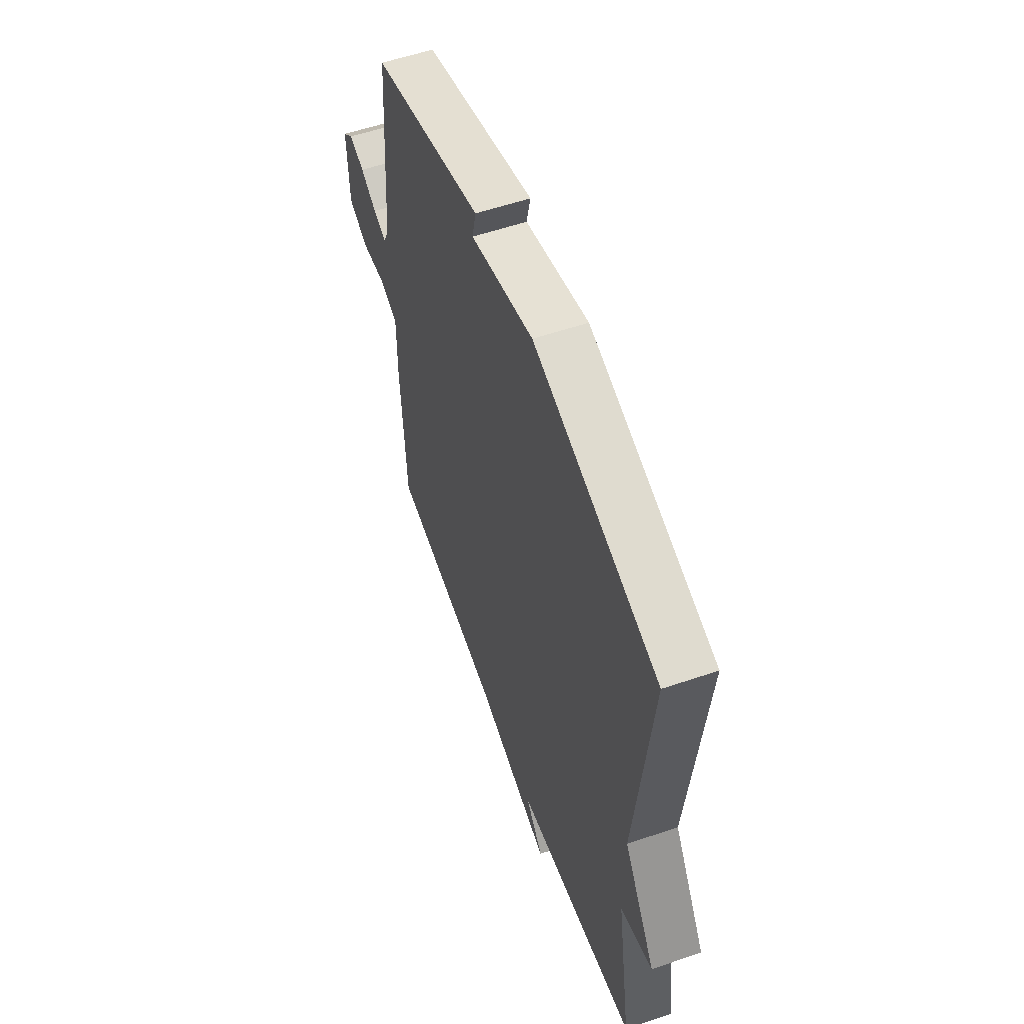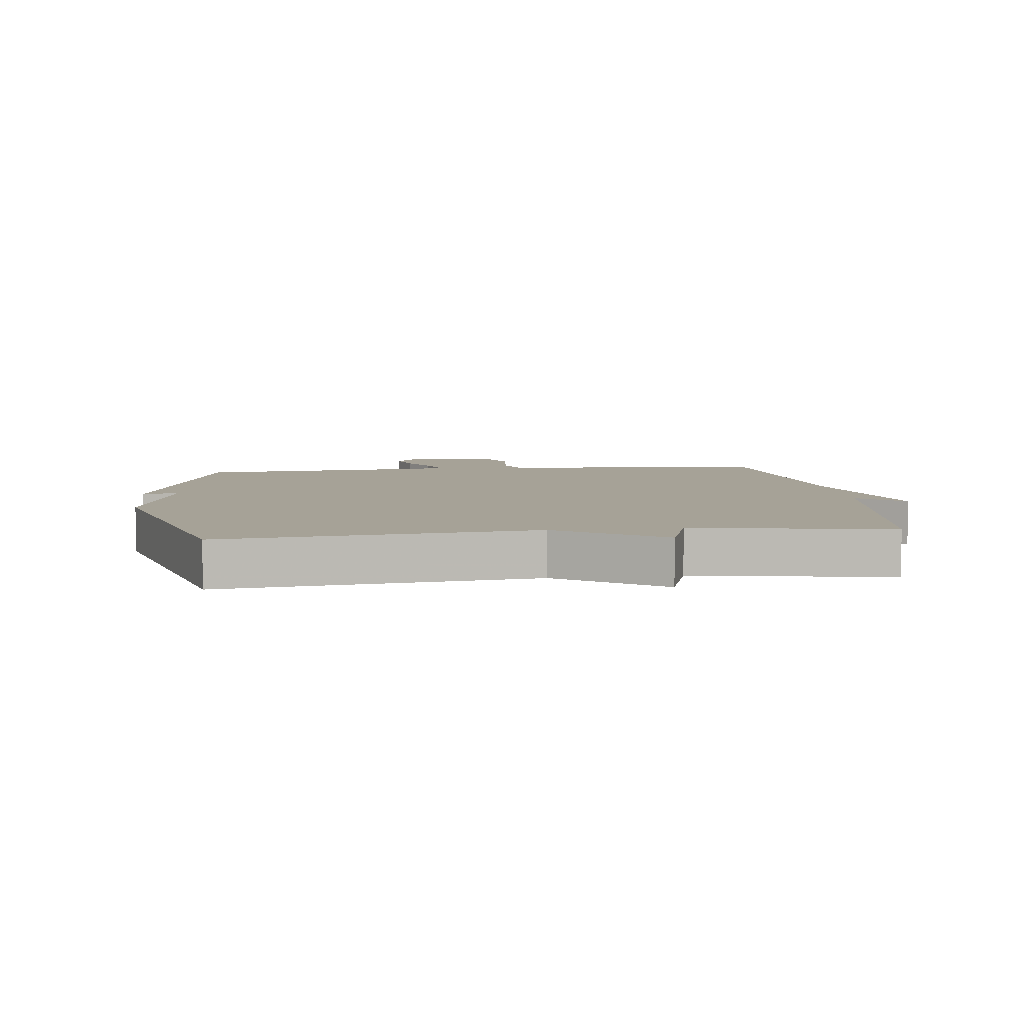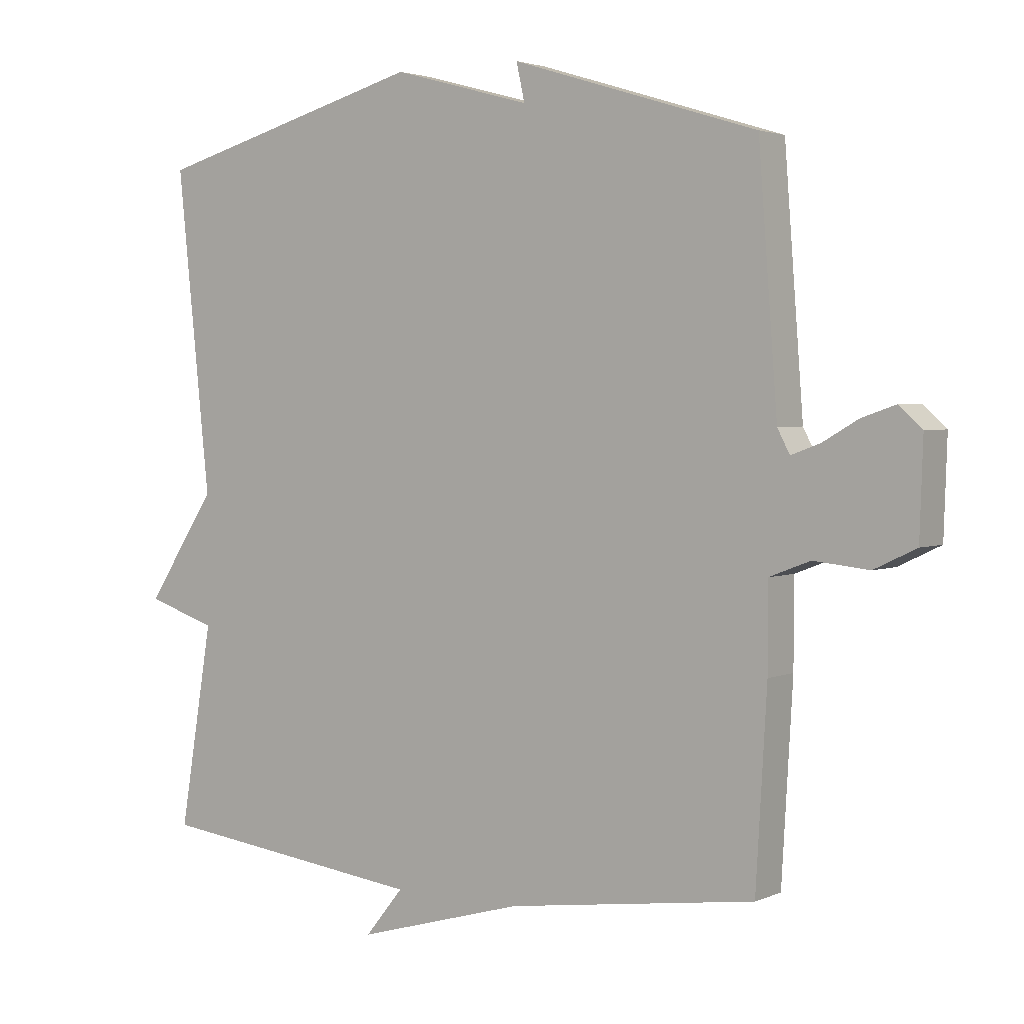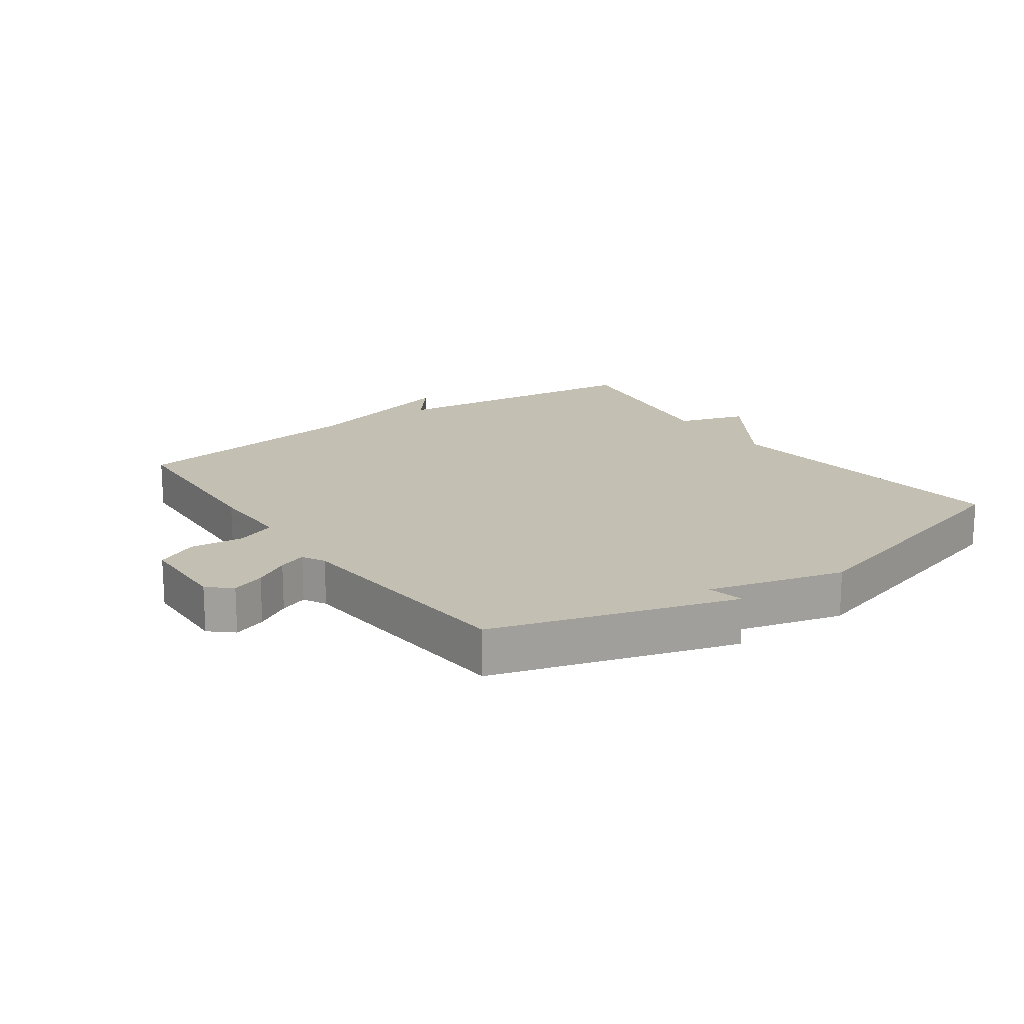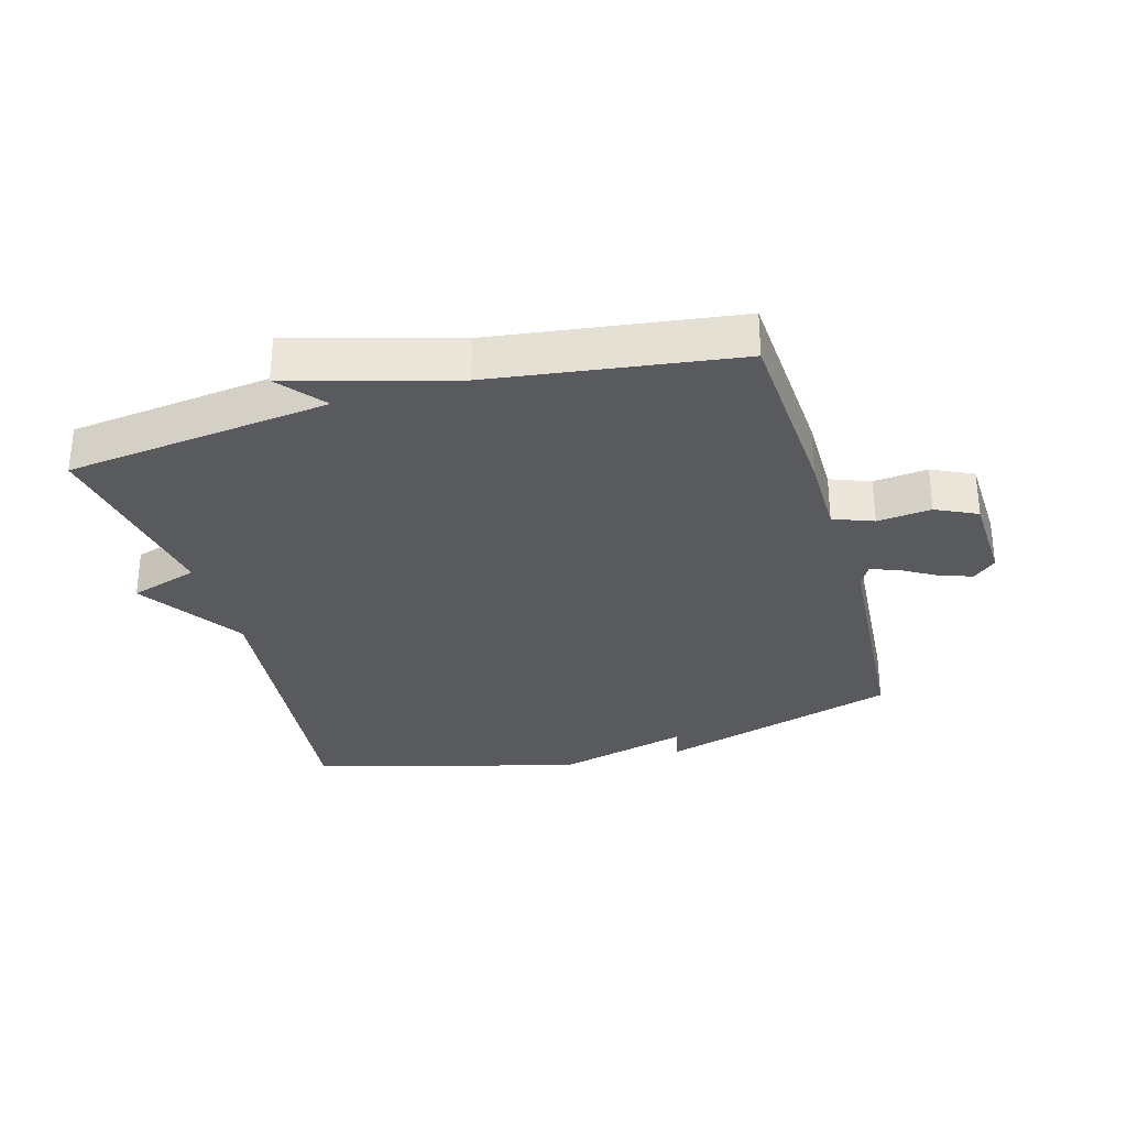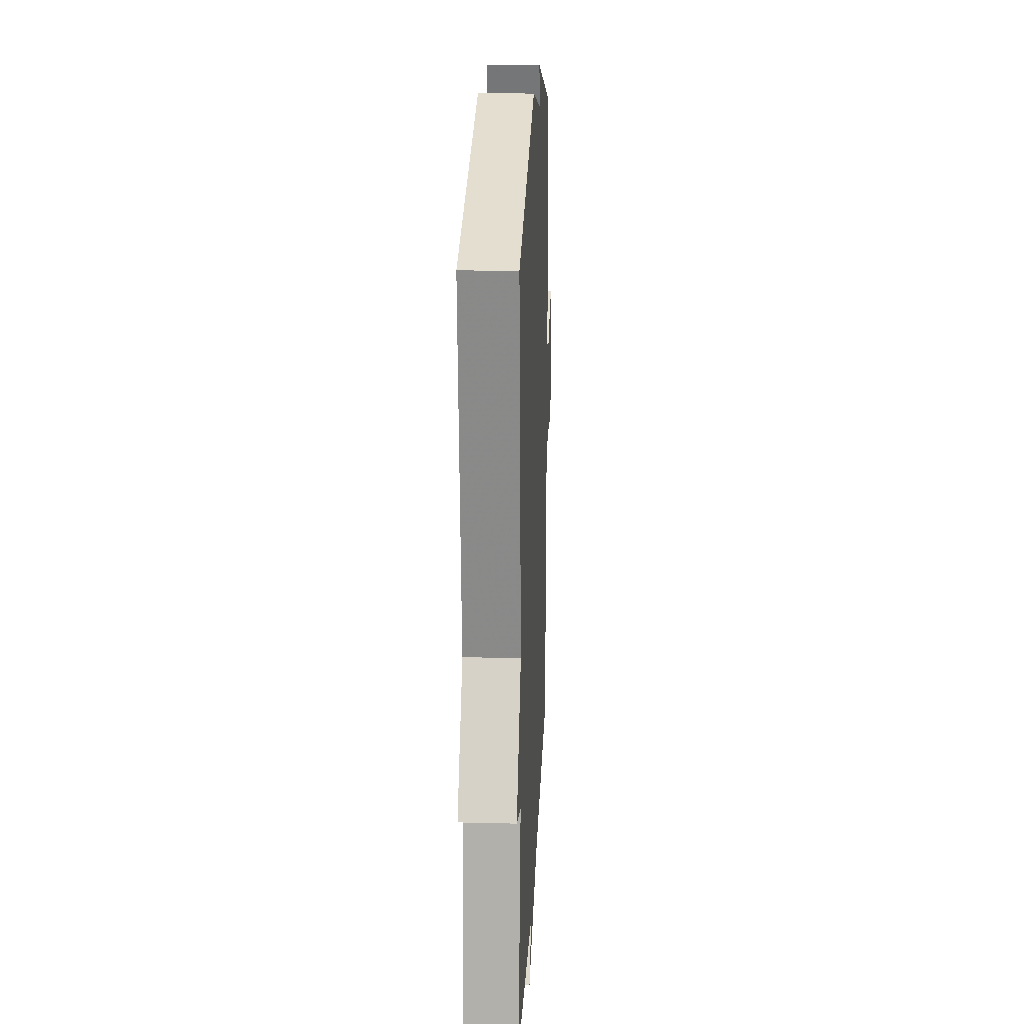
<metadata>
{"format":"obj","ext":"obj","renderer":"f3d","projection":"perspective","resolution":1024,"background":"white","views":[{"elev":56.6,"azim":70.4,"up":"+Z"},{"elev":6.5,"azim":83.1,"up":"+Y"},{"elev":2.8,"azim":-145.1,"up":"+Z"},{"elev":17.7,"azim":-35.5,"up":"+Y"},{"elev":-30.9,"azim":-164.1,"up":"+Y"},{"elev":20.4,"azim":92.6,"up":"+Z"}]}
</metadata>
<code>
v -0.5 0.07 0.5
v -0.121 0.07 0.617
v -0.134 0.07 0.559
v 0.079 0.07 0.617
v 0.5 0.07 0.5
v 0.449 0.07 0.01
v 0.557 0.07 -0.155
v 0.449 0.07 -0.19
v 0.5 0.07 -0.5
v 0.083 0.07 -0.552
v 0.142 0.07 -0.625
v -0.117 0.07 -0.552
v -0.5 0.07 -0.5
v -0.517 0.07 -0.206
v -0.517 0.07 -0.075
v -0.58 0.07 -0.051
v -0.665 0.07 -0.06
v -0.73 0.07 -0.029
v -0.735 0.07 0.117
v -0.699 0.07 0.149
v -0.647 0.07 0.131
v -0.592 0.07 0.099
v -0.548 0.07 0.083
v -0.529 0.07 0.119
v -0.5 0 0.5
v -0.121 0 0.617
v -0.134 0 0.559
v 0.079 0 0.617
v 0.5 0 0.5
v 0.449 0 0.01
v 0.557 0 -0.155
v 0.449 0 -0.19
v 0.5 0 -0.5
v 0.083 0 -0.552
v 0.142 0 -0.625
v -0.117 0 -0.552
v -0.5 0 -0.5
v -0.517 0 -0.206
v -0.517 0 -0.075
v -0.58 0 -0.051
v -0.665 0 -0.06
v -0.73 0 -0.029
v -0.735 0 0.117
v -0.699 0 0.149
v -0.647 0 0.131
v -0.592 0 0.099
v -0.548 0 0.083
v -0.529 0 0.119
f 20 21 22
f 19 20 22
f 18 19 22
f 17 18 22
f 16 17 22
f 15 16 22 23
f 12 13 14 15
f 15 23 24
f 12 15 24
f 11 12 24
f 10 11 24
f 10 24 1
f 9 10 1
f 8 9 1
f 3 4 5 6
f 7 8 1
f 6 7 1
f 3 6 1
f 1 2 3
f 46 45 44
f 46 44 43
f 46 43 42
f 46 42 41
f 46 41 40
f 47 46 40 39
f 39 38 37 36
f 48 47 39
f 48 39 36
f 48 36 35
f 48 35 34
f 25 48 34
f 25 34 33
f 25 33 32
f 30 29 28 27
f 25 32 31
f 25 31 30
f 25 30 27
f 27 26 25
f 1 25 26 2
f 2 26 27 3
f 3 27 28 4
f 4 28 29 5
f 5 29 30 6
f 6 30 31 7
f 7 31 32 8
f 8 32 33 9
f 9 33 34 10
f 10 34 35 11
f 11 35 36 12
f 12 36 37 13
f 13 37 38 14
f 14 38 39 15
f 15 39 40 16
f 16 40 41 17
f 17 41 42 18
f 18 42 43 19
f 19 43 44 20
f 20 44 45 21
f 21 45 46 22
f 22 46 47 23
f 23 47 48 24
f 24 48 25 1

</code>
